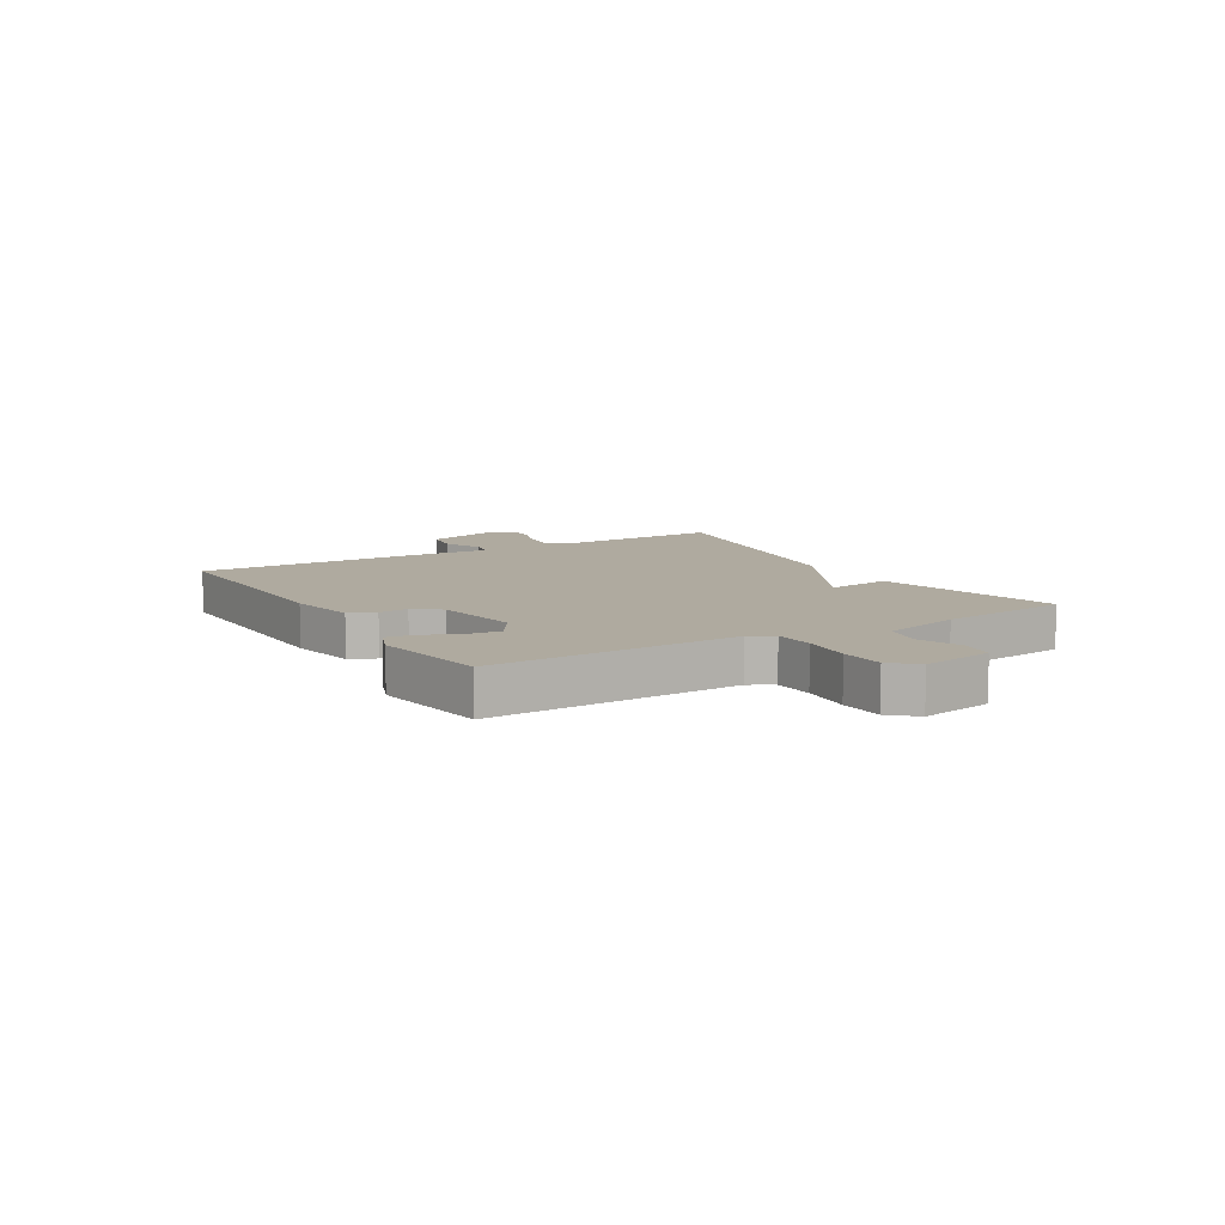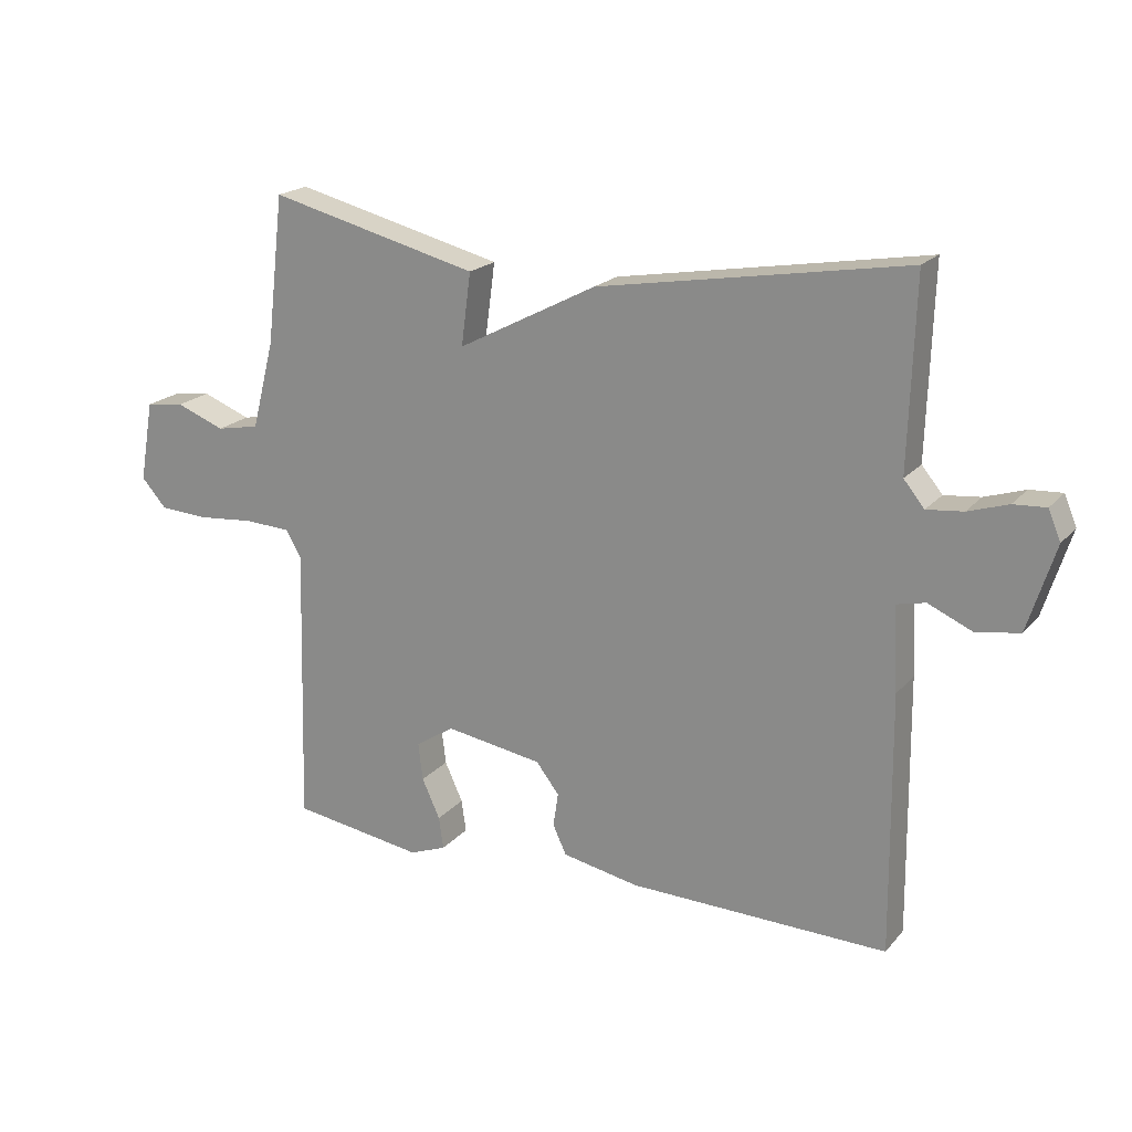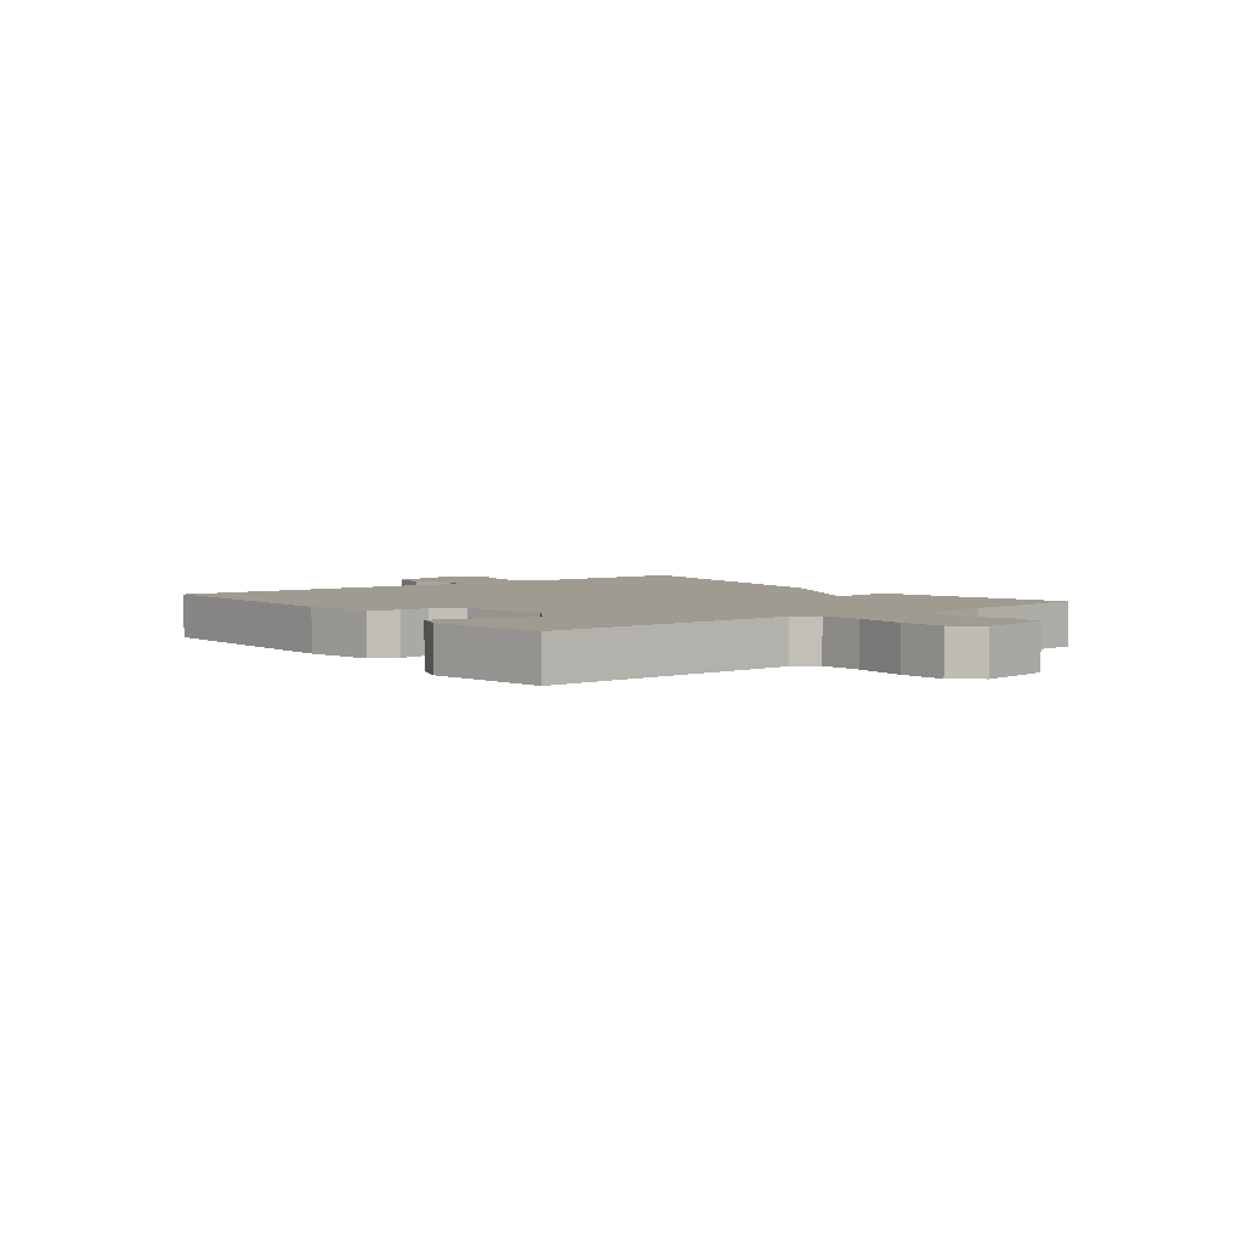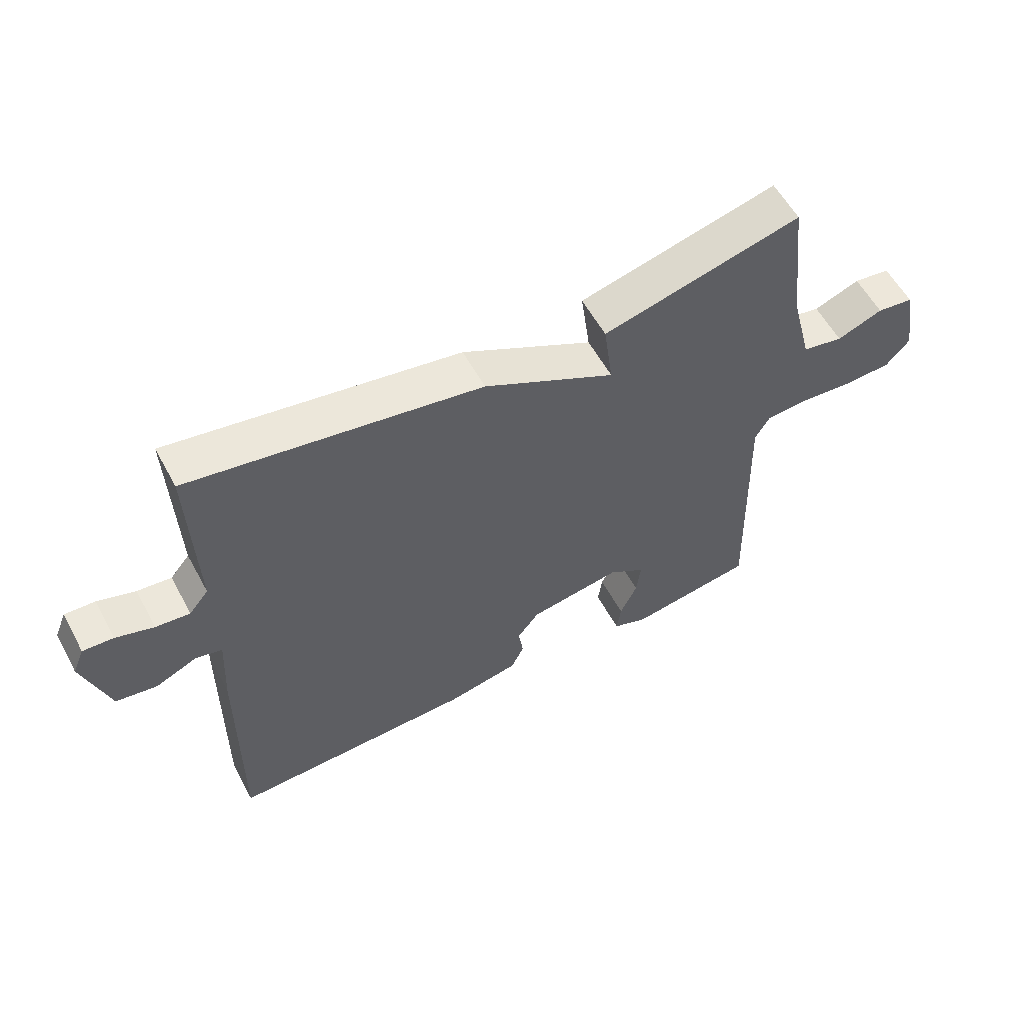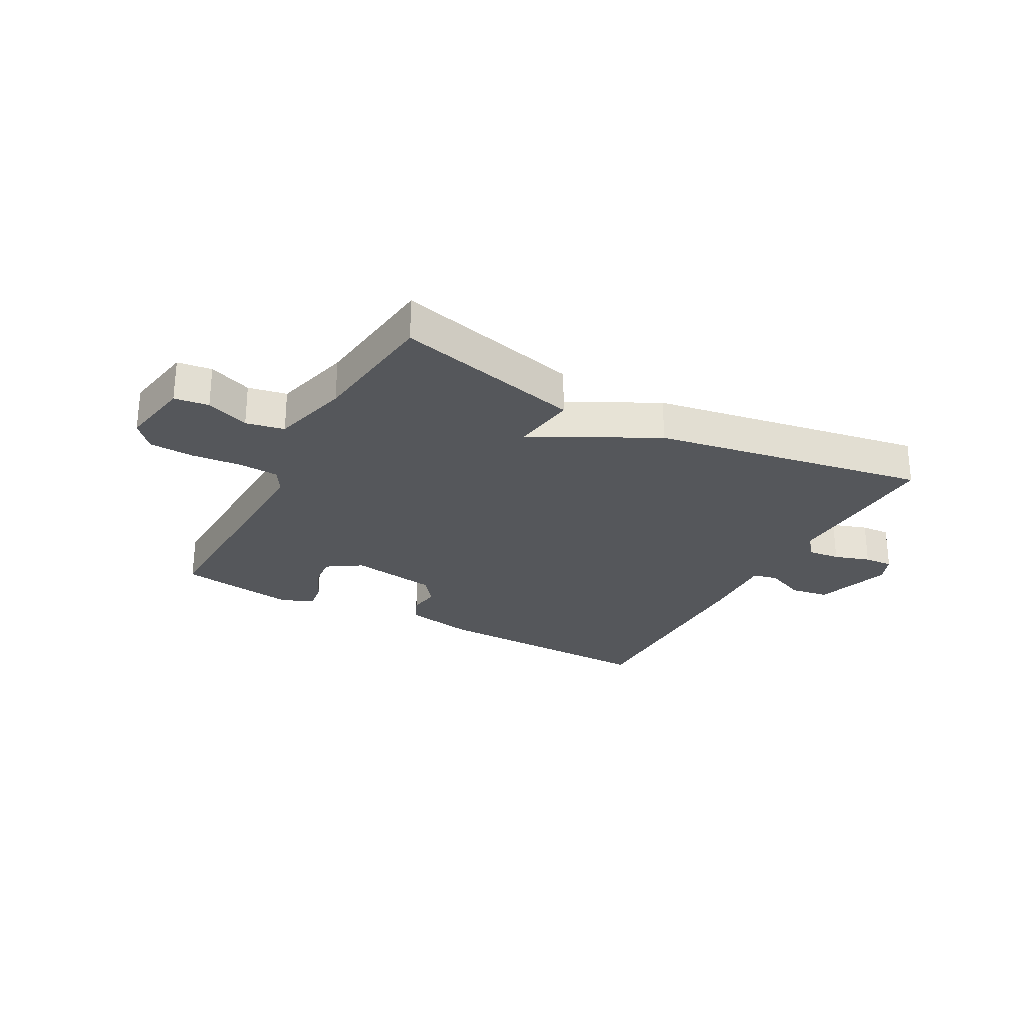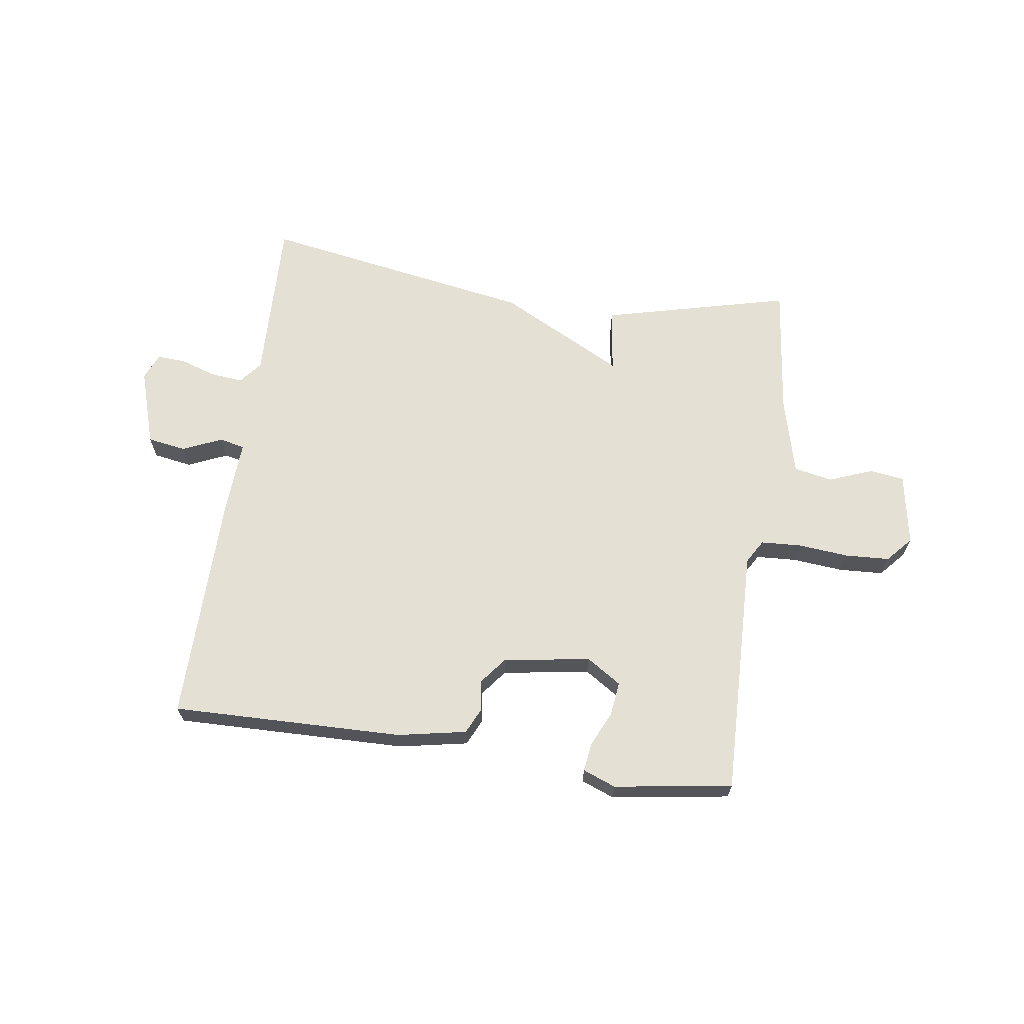
<metadata>
{"format":"obj","ext":"obj","renderer":"f3d","projection":"perspective","resolution":1024,"background":"white","views":[{"elev":9.4,"azim":-120.7,"up":"+Y"},{"elev":19.8,"azim":28.2,"up":"+Z"},{"elev":4.1,"azim":-127.6,"up":"+Y"},{"elev":57.6,"azim":151.7,"up":"+Z"},{"elev":-26.9,"azim":-28.5,"up":"+Y"},{"elev":65.9,"azim":-171.8,"up":"+Y"}]}
</metadata>
<code>
v -0.5 0.07 -0.5
v -0.488 0.07 -0.067
v -0.512 0.07 -0.026
v -0.582 0.07 -0.022
v -0.67 0.07 -0.03
v -0.747 0.07 -0.026
v -0.786 0.07 0.018
v -0.764 0.07 0.143
v -0.704 0.07 0.151
v -0.629 0.07 0.122
v -0.562 0.07 0.135
v -0.527 0.07 0.271
v -0.5 0.07 0.5
v -0.175 0.07 0.419
v -0.19 0.07 0.307
v 0.025 0.07 0.419
v 0.5 0.07 0.5
v 0.491 0.07 0.21
v 0.523 0.07 0.171
v 0.579 0.07 0.177
v 0.641 0.07 0.197
v 0.691 0.07 0.2
v 0.71 0.07 0.154
v 0.668 0.07 0.021
v 0.601 0.07 0.01
v 0.533 0.07 0.04
v 0.489 0.07 0.03
v 0.496 0.07 -0.1
v 0.5 0.07 -0.5
v 0.099 0.07 -0.492
v -0.02 0.07 -0.469
v -0.041 0.07 -0.424
v -0.033 0.07 -0.371
v -0.069 0.07 -0.325
v -0.22 0.07 -0.301
v -0.28 0.07 -0.34
v -0.273 0.07 -0.398
v -0.245 0.07 -0.459
v -0.238 0.07 -0.509
v -0.295 0.07 -0.531
v -0.5 0 -0.5
v -0.488 0 -0.067
v -0.512 0 -0.026
v -0.582 0 -0.022
v -0.67 0 -0.03
v -0.747 0 -0.026
v -0.786 0 0.018
v -0.764 0 0.143
v -0.704 0 0.151
v -0.629 0 0.122
v -0.562 0 0.135
v -0.527 0 0.271
v -0.5 0 0.5
v -0.175 0 0.419
v -0.19 0 0.307
v 0.025 0 0.419
v 0.5 0 0.5
v 0.491 0 0.21
v 0.523 0 0.171
v 0.579 0 0.177
v 0.641 0 0.197
v 0.691 0 0.2
v 0.71 0 0.154
v 0.668 0 0.021
v 0.601 0 0.01
v 0.533 0 0.04
v 0.489 0 0.03
v 0.496 0 -0.1
v 0.5 0 -0.5
v 0.099 0 -0.492
v -0.02 0 -0.469
v -0.041 0 -0.424
v -0.033 0 -0.371
v -0.069 0 -0.325
v -0.22 0 -0.301
v -0.28 0 -0.34
v -0.273 0 -0.398
v -0.245 0 -0.459
v -0.238 0 -0.509
v -0.295 0 -0.531
f 40 1 2
f 39 40 2
f 38 39 2
f 37 38 2
f 36 37 2 3
f 35 36 3
f 34 35 3
f 31 32 33
f 30 31 33
f 29 30 33
f 28 29 33
f 27 28 33
f 27 33 34
f 24 25 26
f 23 24 26
f 22 23 26
f 21 22 26
f 20 21 26
f 19 20 26 27
f 27 34 3
f 19 27 3
f 18 19 3
f 18 3 4
f 17 18 4
f 16 17 4
f 15 16 4
f 12 13 14 15
f 8 9 10
f 7 8 10
f 6 7 10
f 5 6 10
f 4 5 10
f 4 10 11
f 4 11 12 15
f 42 41 80
f 42 80 79
f 42 79 78
f 42 78 77
f 43 42 77 76
f 43 76 75
f 43 75 74
f 73 72 71
f 73 71 70
f 73 70 69
f 73 69 68
f 73 68 67
f 74 73 67
f 66 65 64
f 66 64 63
f 66 63 62
f 66 62 61
f 66 61 60
f 67 66 60 59
f 43 74 67
f 43 67 59
f 43 59 58
f 44 43 58
f 44 58 57
f 44 57 56
f 44 56 55
f 55 54 53 52
f 50 49 48
f 50 48 47
f 50 47 46
f 50 46 45
f 50 45 44
f 51 50 44
f 55 52 51 44
f 1 41 42 2
f 2 42 43 3
f 3 43 44 4
f 4 44 45 5
f 5 45 46 6
f 6 46 47 7
f 7 47 48 8
f 8 48 49 9
f 9 49 50 10
f 10 50 51 11
f 11 51 52 12
f 12 52 53 13
f 13 53 54 14
f 14 54 55 15
f 15 55 56 16
f 16 56 57 17
f 17 57 58 18
f 18 58 59 19
f 19 59 60 20
f 20 60 61 21
f 21 61 62 22
f 22 62 63 23
f 23 63 64 24
f 24 64 65 25
f 25 65 66 26
f 26 66 67 27
f 27 67 68 28
f 28 68 69 29
f 29 69 70 30
f 30 70 71 31
f 31 71 72 32
f 32 72 73 33
f 33 73 74 34
f 34 74 75 35
f 35 75 76 36
f 36 76 77 37
f 37 77 78 38
f 38 78 79 39
f 39 79 80 40
f 40 80 41 1

</code>
